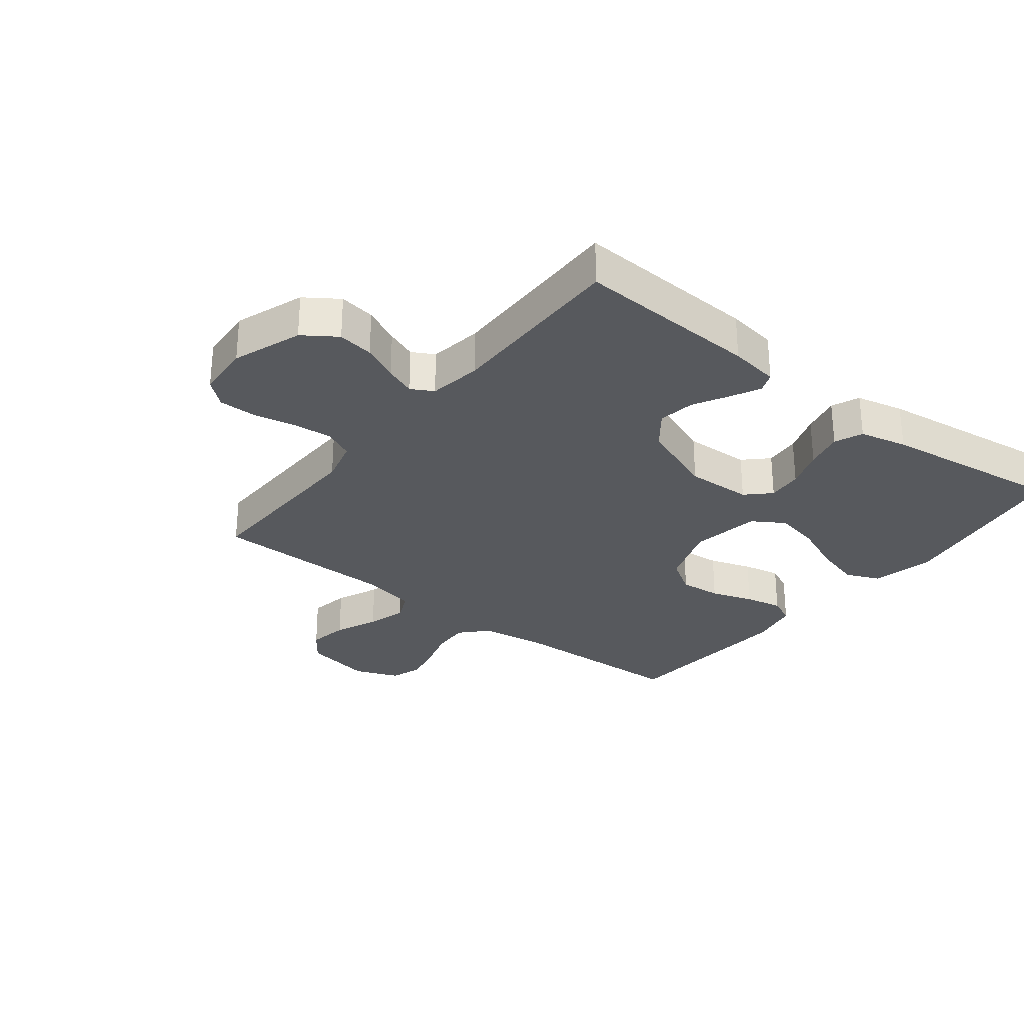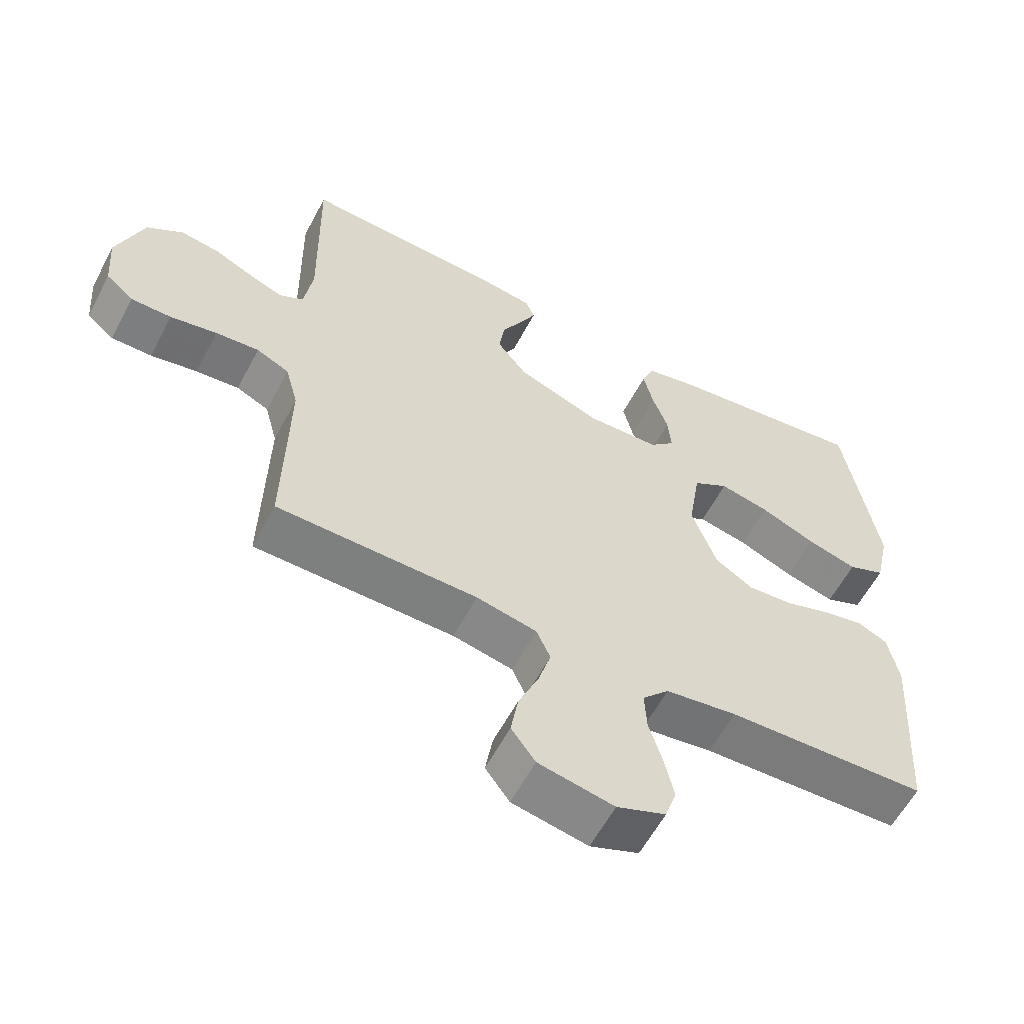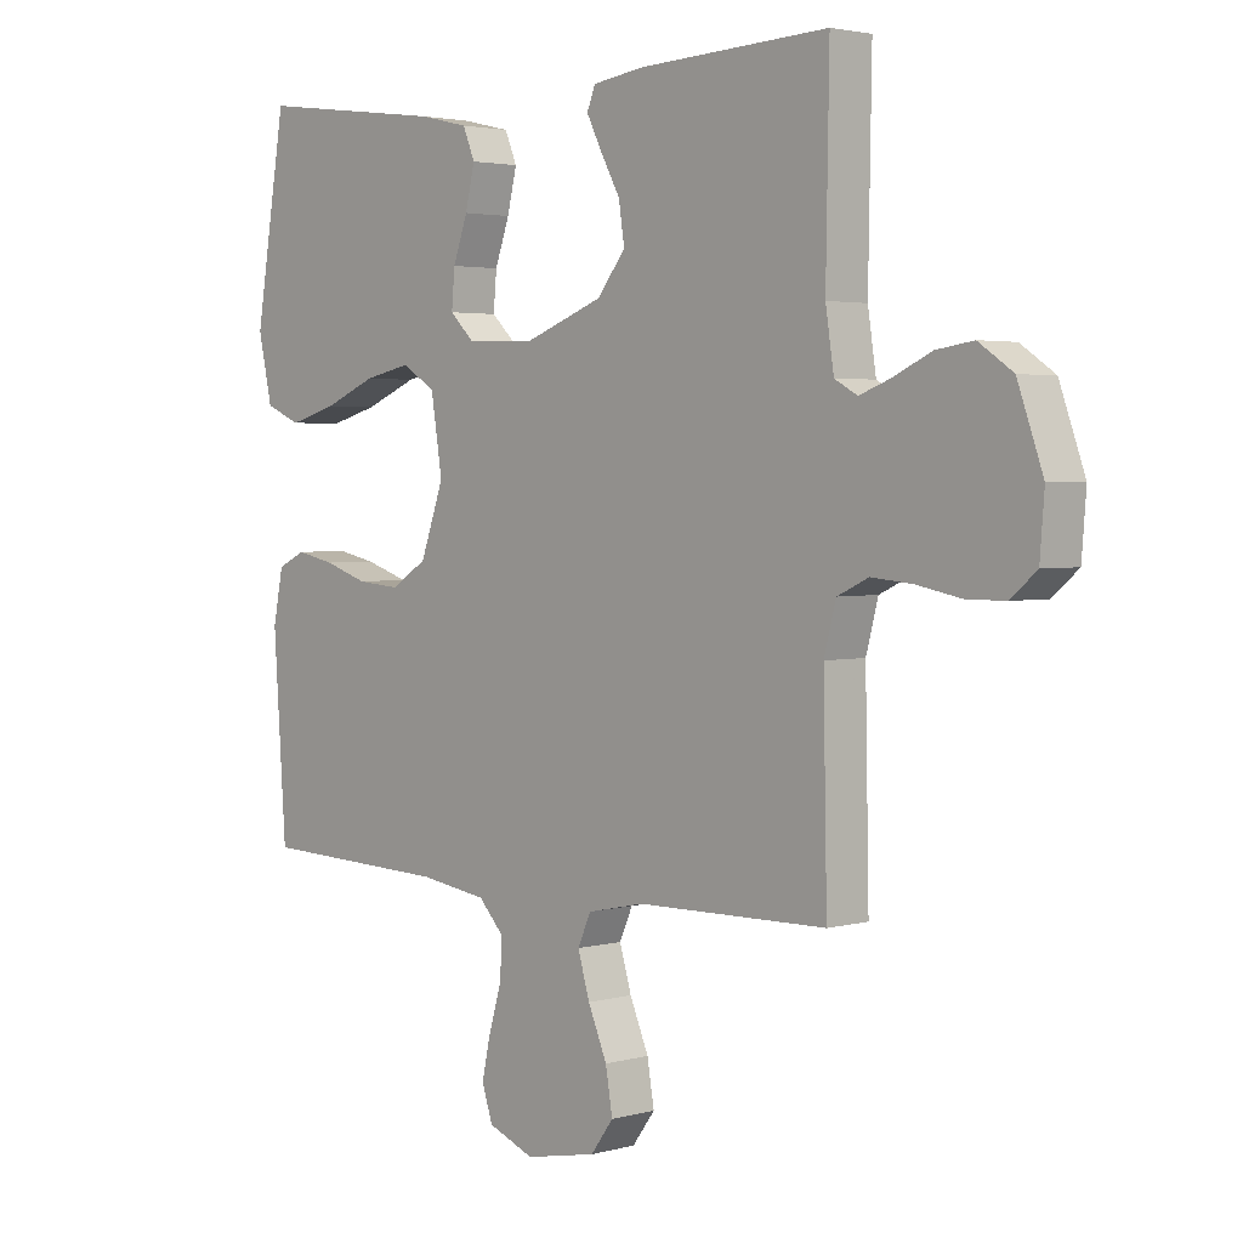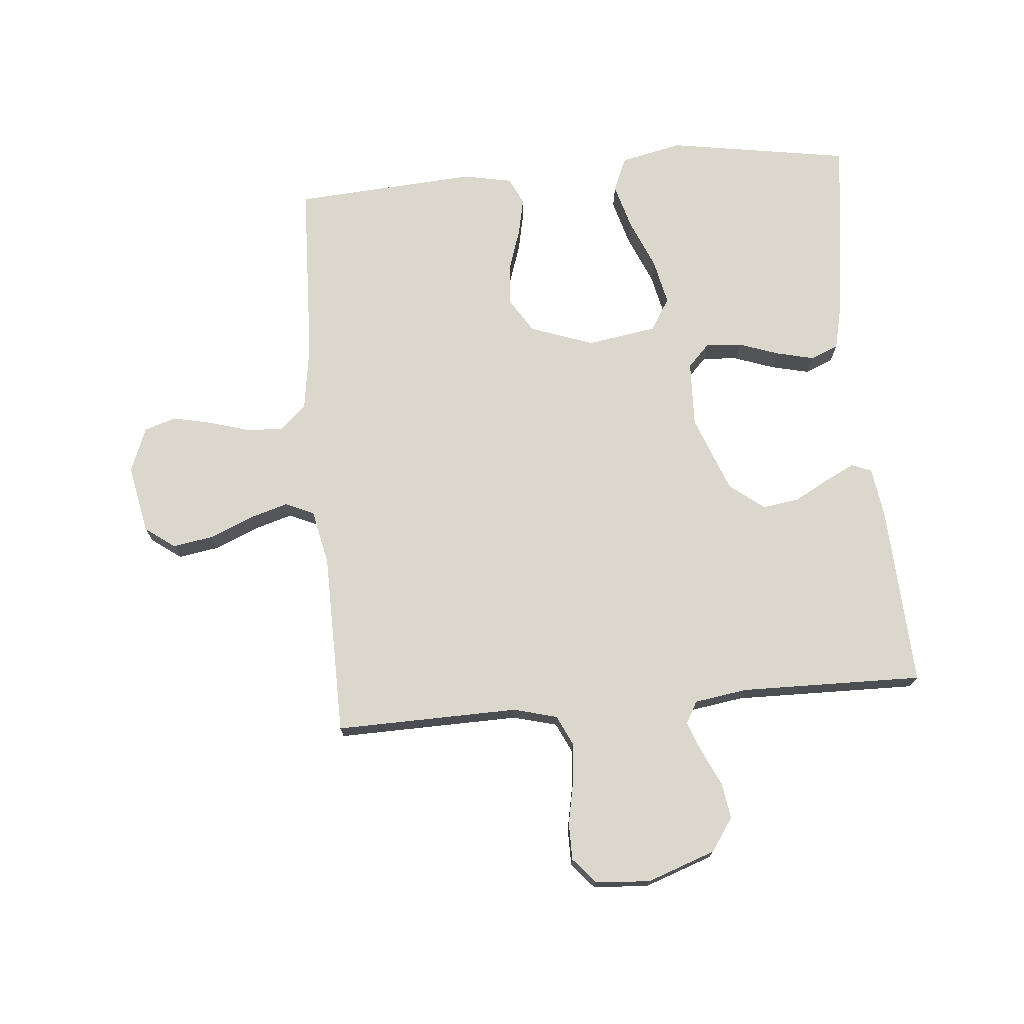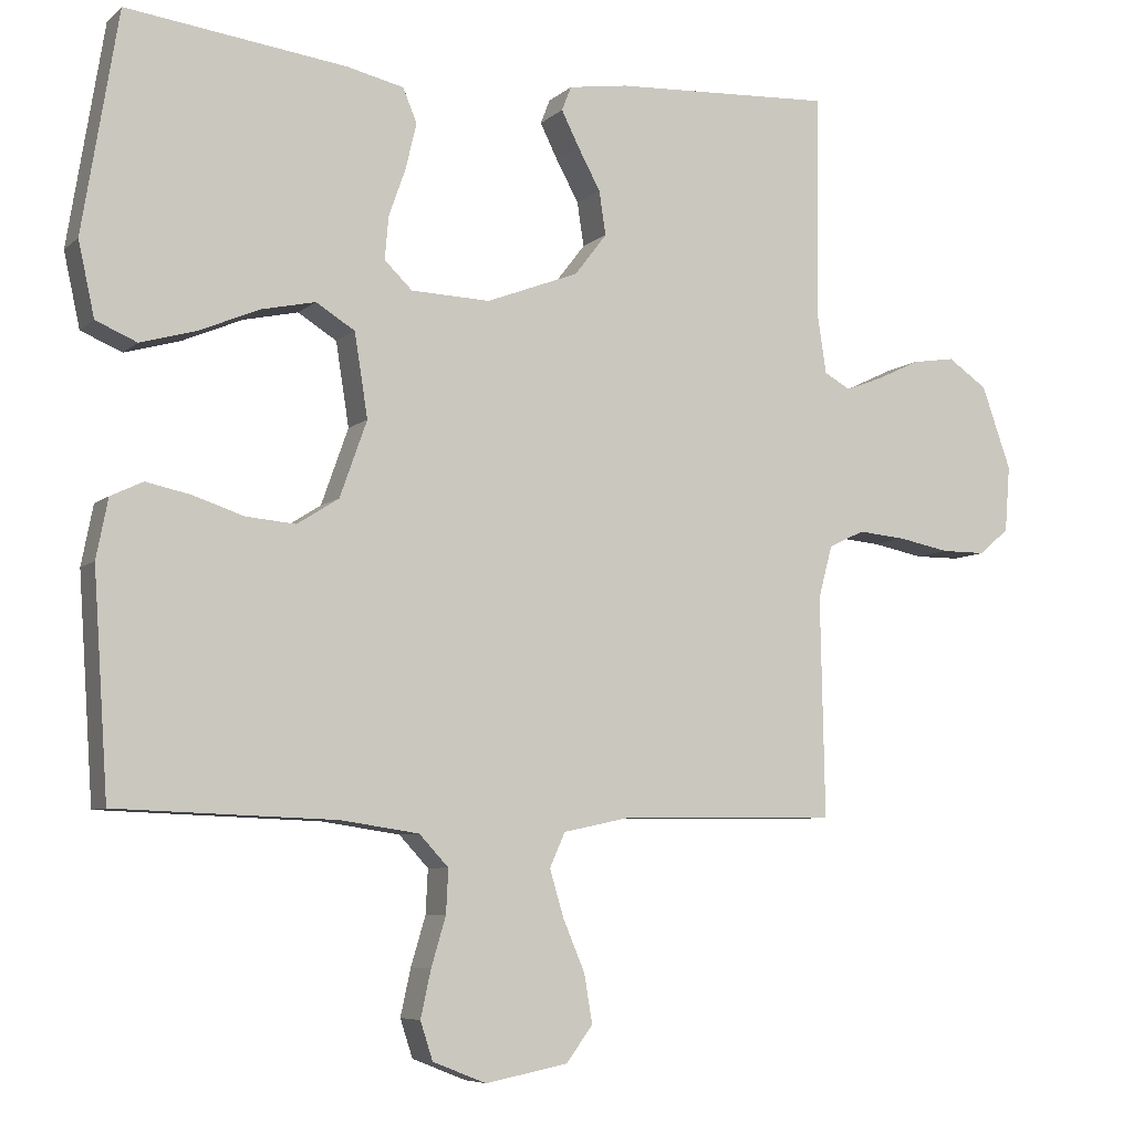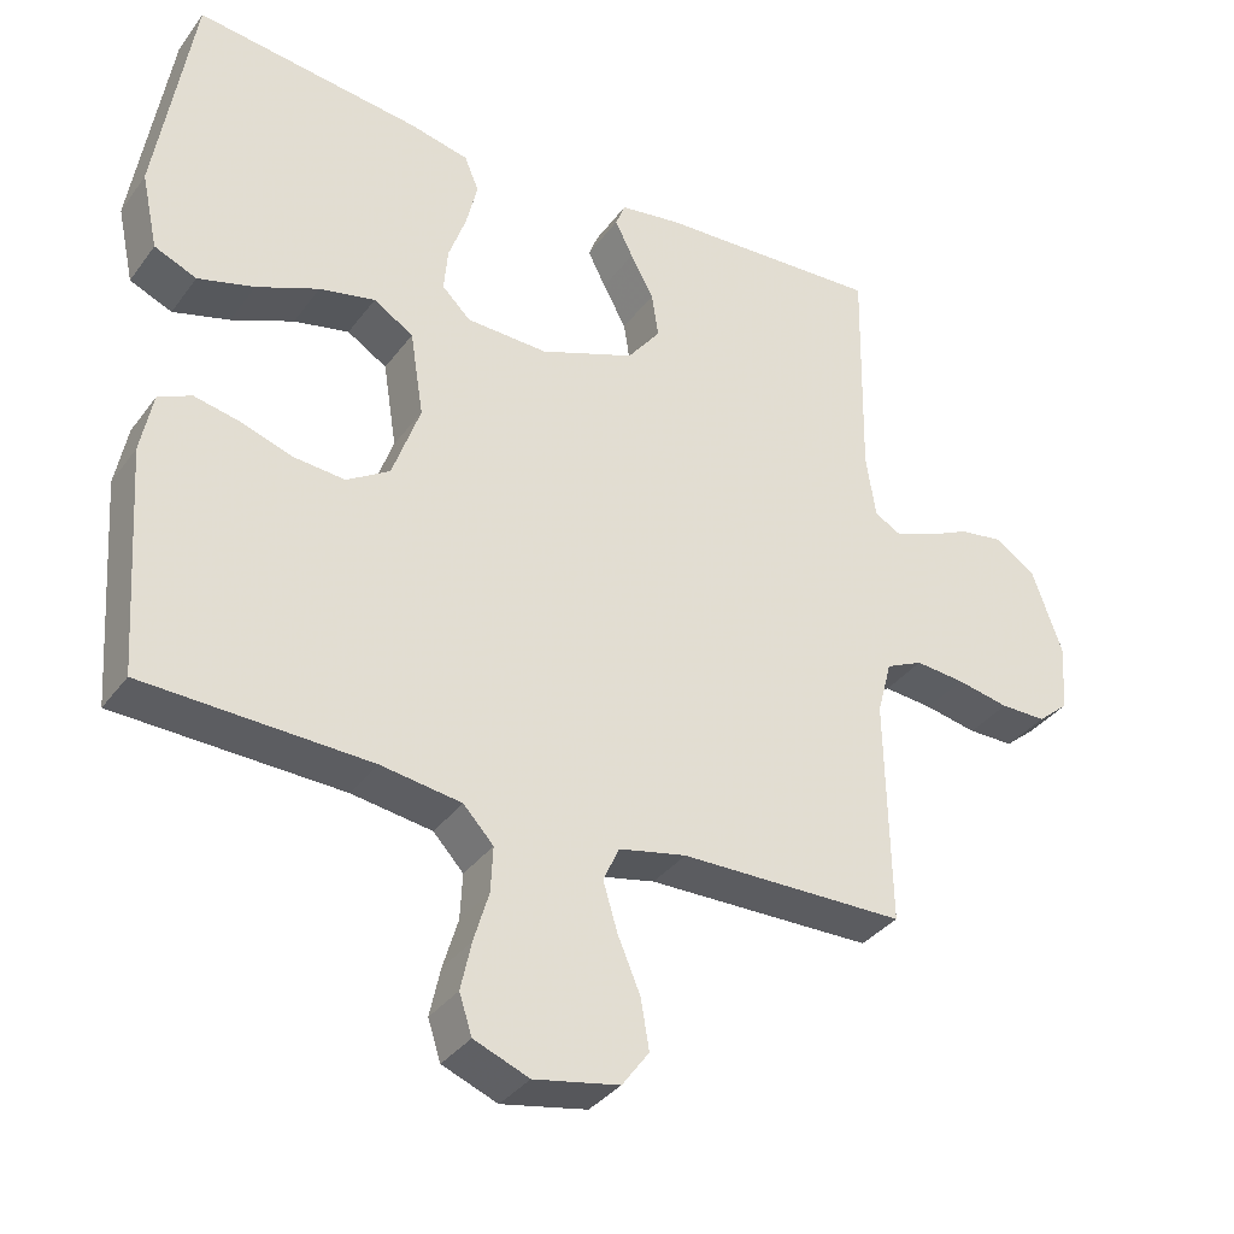
<metadata>
{"format":"obj","ext":"obj","renderer":"f3d","projection":"perspective","resolution":1024,"background":"white","views":[{"elev":-29.0,"azim":-38.2,"up":"+Y"},{"elev":-59.3,"azim":-27.8,"up":"+Z"},{"elev":2.9,"azim":-133.4,"up":"+Z"},{"elev":73.1,"azim":-95.1,"up":"+Y"},{"elev":-6.7,"azim":155.4,"up":"+Z"},{"elev":-35.2,"azim":148.7,"up":"+Z"}]}
</metadata>
<code>
v -0.5 0.07 -0.5
v -0.494 0.07 -0.2
v -0.513 0.07 -0.128
v -0.562 0.07 -0.105
v -0.627 0.07 -0.111
v -0.697 0.07 -0.125
v -0.758 0.07 -0.125
v -0.799 0.07 -0.09
v -0.806 0.07 0
v -0.766 0.07 0.113
v -0.712 0.07 0.15
v -0.653 0.07 0.141
v -0.594 0.07 0.113
v -0.544 0.07 0.094
v -0.508 0.07 0.114
v -0.495 0.07 0.2
v -0.5 0.07 0.5
v -0.2 0.07 0.485
v -0.119 0.07 0.473
v -0.106 0.07 0.44
v -0.13 0.07 0.392
v -0.161 0.07 0.335
v -0.17 0.07 0.275
v -0.126 0.07 0.218
v 0 0.07 0.17
v 0.108 0.07 0.174
v 0.146 0.07 0.211
v 0.141 0.07 0.269
v 0.118 0.07 0.334
v 0.103 0.07 0.397
v 0.122 0.07 0.443
v 0.2 0.07 0.461
v 0.5 0.07 0.5
v 0.549 0.07 0.2
v 0.527 0.07 0.099
v 0.471 0.07 0.075
v 0.396 0.07 0.096
v 0.313 0.07 0.131
v 0.239 0.07 0.147
v 0.186 0.07 0.114
v 0.168 0.07 0
v 0.205 0.07 -0.104
v 0.262 0.07 -0.14
v 0.33 0.07 -0.134
v 0.399 0.07 -0.111
v 0.46 0.07 -0.098
v 0.504 0.07 -0.119
v 0.52 0.07 -0.2
v 0.5 0.07 -0.5
v 0.2 0.07 -0.511
v 0.093 0.07 -0.527
v 0.053 0.07 -0.57
v 0.056 0.07 -0.63
v 0.076 0.07 -0.697
v 0.09 0.07 -0.761
v 0.073 0.07 -0.813
v 0 0.07 -0.842
v -0.113 0.07 -0.82
v -0.149 0.07 -0.771
v -0.138 0.07 -0.705
v -0.108 0.07 -0.634
v -0.089 0.07 -0.57
v -0.11 0.07 -0.523
v -0.2 0.07 -0.504
v -0.5 0 -0.5
v -0.494 0 -0.2
v -0.513 0 -0.128
v -0.562 0 -0.105
v -0.627 0 -0.111
v -0.697 0 -0.125
v -0.758 0 -0.125
v -0.799 0 -0.09
v -0.806 0 0
v -0.766 0 0.113
v -0.712 0 0.15
v -0.653 0 0.141
v -0.594 0 0.113
v -0.544 0 0.094
v -0.508 0 0.114
v -0.495 0 0.2
v -0.5 0 0.5
v -0.2 0 0.485
v -0.119 0 0.473
v -0.106 0 0.44
v -0.13 0 0.392
v -0.161 0 0.335
v -0.17 0 0.275
v -0.126 0 0.218
v 0 0 0.17
v 0.108 0 0.174
v 0.146 0 0.211
v 0.141 0 0.269
v 0.118 0 0.334
v 0.103 0 0.397
v 0.122 0 0.443
v 0.2 0 0.461
v 0.5 0 0.5
v 0.549 0 0.2
v 0.527 0 0.099
v 0.471 0 0.075
v 0.396 0 0.096
v 0.313 0 0.131
v 0.239 0 0.147
v 0.186 0 0.114
v 0.168 0 0
v 0.205 0 -0.104
v 0.262 0 -0.14
v 0.33 0 -0.134
v 0.399 0 -0.111
v 0.46 0 -0.098
v 0.504 0 -0.119
v 0.52 0 -0.2
v 0.5 0 -0.5
v 0.2 0 -0.511
v 0.093 0 -0.527
v 0.053 0 -0.57
v 0.056 0 -0.63
v 0.076 0 -0.697
v 0.09 0 -0.761
v 0.073 0 -0.813
v 0 0 -0.842
v -0.113 0 -0.82
v -0.149 0 -0.771
v -0.138 0 -0.705
v -0.108 0 -0.634
v -0.089 0 -0.57
v -0.11 0 -0.523
v -0.2 0 -0.504
f 59 60 61
f 58 59 61
f 57 58 61
f 56 57 61
f 55 56 61
f 54 55 61
f 53 54 61
f 52 53 61 62
f 51 52 62 63
f 48 49 50
f 47 48 50
f 46 47 50
f 45 46 50
f 44 45 50
f 51 63 64
f 50 51 64
f 44 50 64
f 43 44 64
f 36 37 38
f 35 36 38
f 34 35 38
f 33 34 38
f 32 33 38
f 31 32 38
f 30 31 38
f 29 30 38
f 28 29 38
f 27 28 38 39
f 26 27 39 40
f 20 21 22
f 19 20 22
f 18 19 22
f 17 18 22
f 16 17 22
f 15 16 22 23
f 14 15 23 24
f 11 12 13
f 10 11 13
f 9 10 13
f 8 9 13
f 7 8 13
f 6 7 13
f 5 6 13
f 4 5 13 14
f 14 24 25
f 4 14 25
f 3 4 25
f 64 1 2
f 43 64 2
f 42 43 2
f 26 40 41
f 25 26 41
f 25 41 42
f 3 25 42
f 2 3 42
f 125 124 123
f 125 123 122
f 125 122 121
f 125 121 120
f 125 120 119
f 125 119 118
f 125 118 117
f 126 125 117 116
f 127 126 116 115
f 114 113 112
f 114 112 111
f 114 111 110
f 114 110 109
f 114 109 108
f 128 127 115
f 128 115 114
f 128 114 108
f 128 108 107
f 102 101 100
f 102 100 99
f 102 99 98
f 102 98 97
f 102 97 96
f 102 96 95
f 102 95 94
f 102 94 93
f 102 93 92
f 103 102 92 91
f 104 103 91 90
f 86 85 84
f 86 84 83
f 86 83 82
f 86 82 81
f 86 81 80
f 87 86 80 79
f 88 87 79 78
f 77 76 75
f 77 75 74
f 77 74 73
f 77 73 72
f 77 72 71
f 77 71 70
f 77 70 69
f 78 77 69 68
f 89 88 78
f 89 78 68
f 89 68 67
f 66 65 128
f 66 128 107
f 66 107 106
f 105 104 90
f 105 90 89
f 106 105 89
f 106 89 67
f 106 67 66
f 1 65 66 2
f 2 66 67 3
f 3 67 68 4
f 4 68 69 5
f 5 69 70 6
f 6 70 71 7
f 7 71 72 8
f 8 72 73 9
f 9 73 74 10
f 10 74 75 11
f 11 75 76 12
f 12 76 77 13
f 13 77 78 14
f 14 78 79 15
f 15 79 80 16
f 16 80 81 17
f 17 81 82 18
f 18 82 83 19
f 19 83 84 20
f 20 84 85 21
f 21 85 86 22
f 22 86 87 23
f 23 87 88 24
f 24 88 89 25
f 25 89 90 26
f 26 90 91 27
f 27 91 92 28
f 28 92 93 29
f 29 93 94 30
f 30 94 95 31
f 31 95 96 32
f 32 96 97 33
f 33 97 98 34
f 34 98 99 35
f 35 99 100 36
f 36 100 101 37
f 37 101 102 38
f 38 102 103 39
f 39 103 104 40
f 40 104 105 41
f 41 105 106 42
f 42 106 107 43
f 43 107 108 44
f 44 108 109 45
f 45 109 110 46
f 46 110 111 47
f 47 111 112 48
f 48 112 113 49
f 49 113 114 50
f 50 114 115 51
f 51 115 116 52
f 52 116 117 53
f 53 117 118 54
f 54 118 119 55
f 55 119 120 56
f 56 120 121 57
f 57 121 122 58
f 58 122 123 59
f 59 123 124 60
f 60 124 125 61
f 61 125 126 62
f 62 126 127 63
f 63 127 128 64
f 64 128 65 1

</code>
